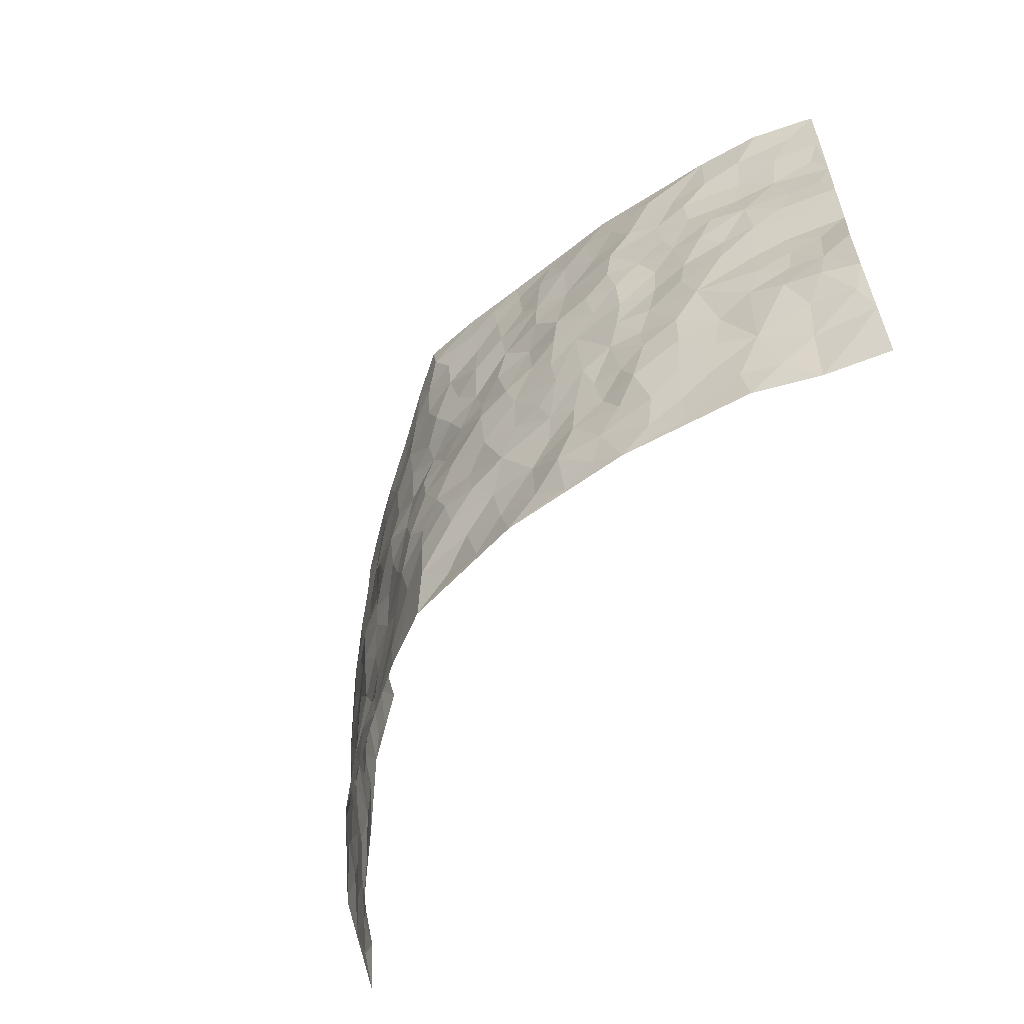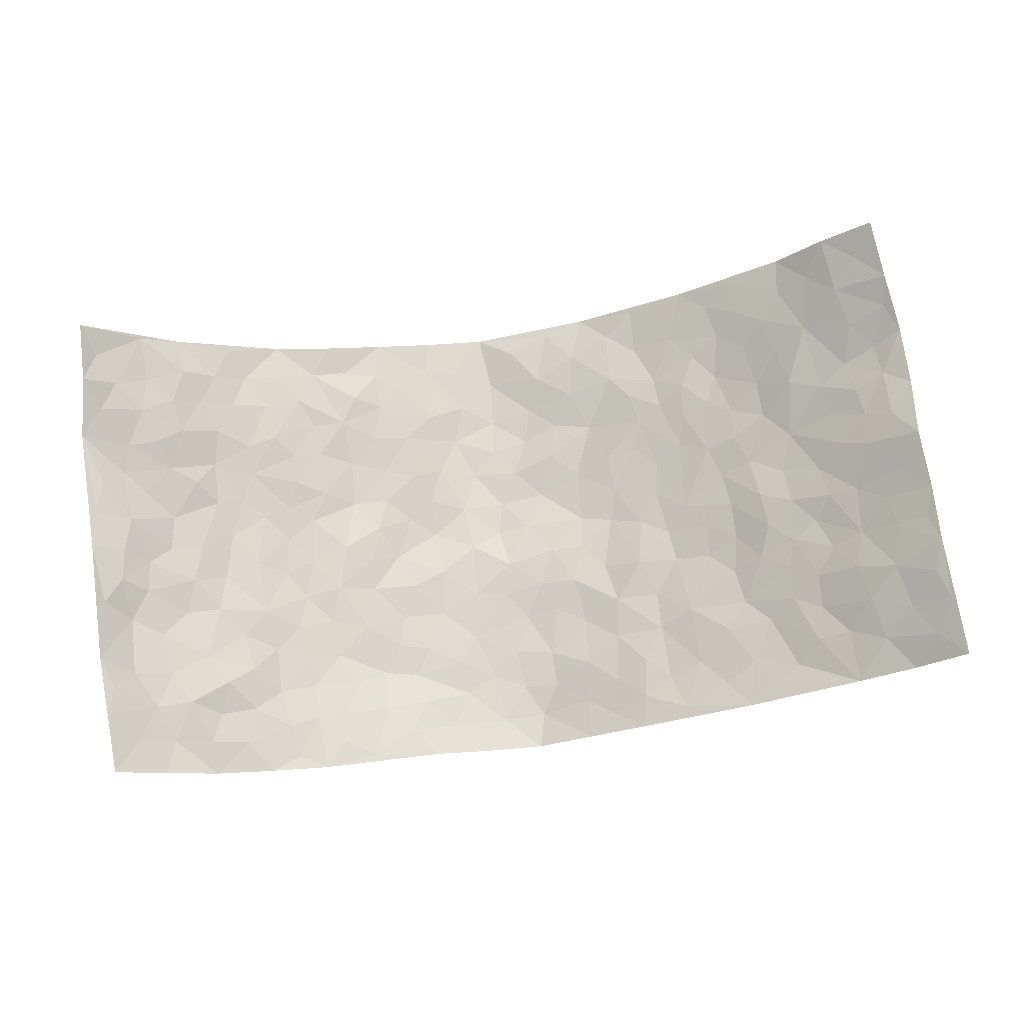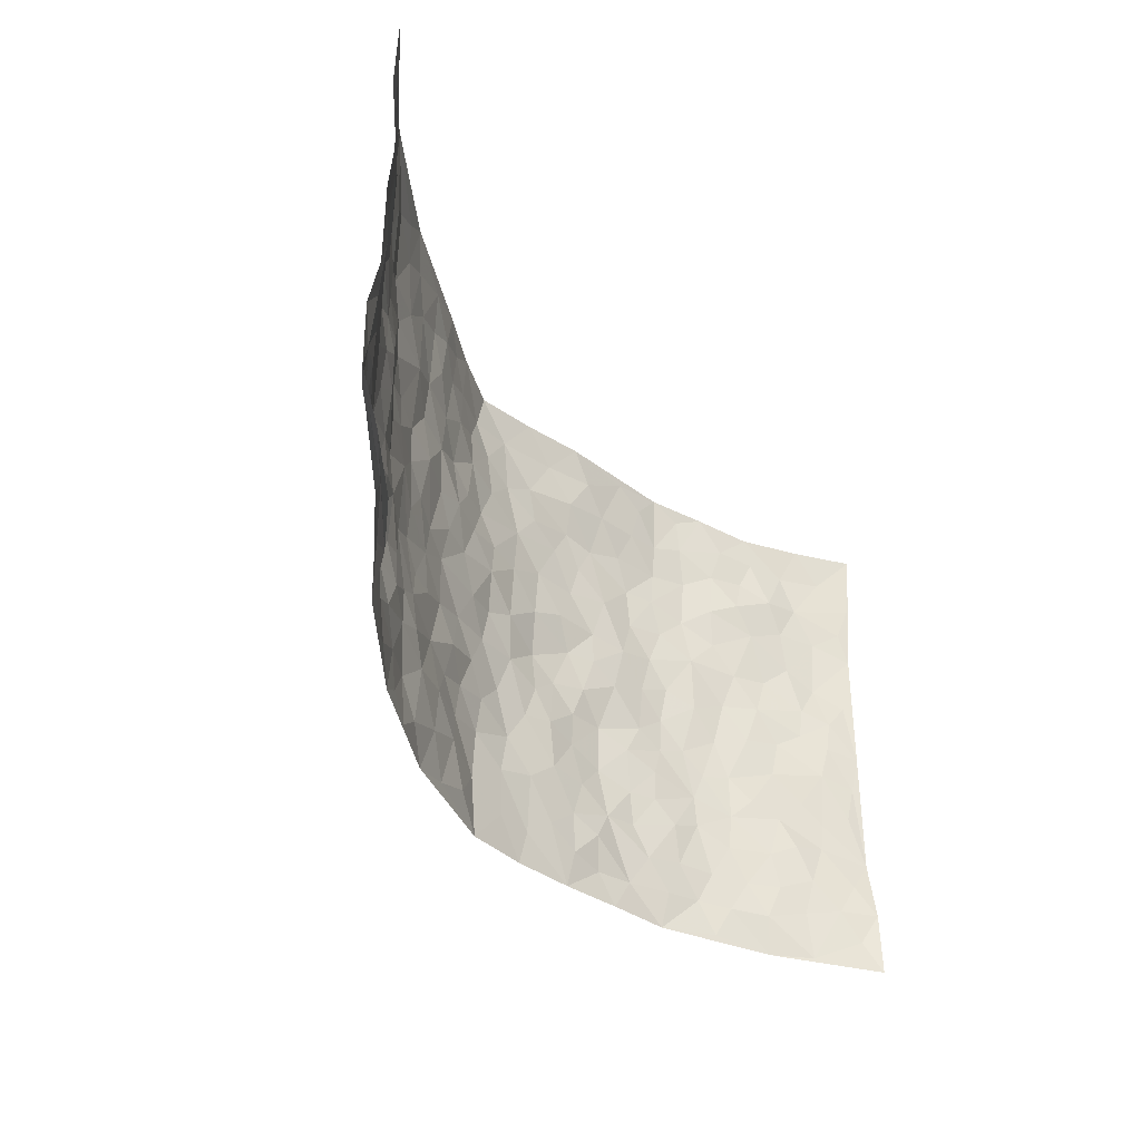
<metadata>
{"format":"obj","ext":"obj","renderer":"f3d","projection":"perspective","resolution":1024,"background":"white","views":[{"elev":-57.5,"azim":-122.0,"up":"+Y"},{"elev":72.9,"azim":171.8,"up":"+Z"},{"elev":-35.5,"azim":-60.4,"up":"+Y"}]}
</metadata>
<code>
v -0.8837 0.007788 0.2556
v -0.8979 0.9961 0.231
v 0.8762 0.004514 0.257
v 0.8785 0.9941 0.2547
v -0.7504 0.3933 0.1165
v -0.8945 0.5 0.2328
v -0.8011 0.3584 0.1521
v 0.001065 0.001392 -0.1481
v -0.909 0.2523 0.2128
v -0.8588 0.3389 0.1837
v -0.692 0.003234 0.09933
v -0.8946 0.1306 0.237
v -0.6711 0.2945 0.08119
v -0.7836 0.00513 0.1831
v -0.7915 0.2896 0.1366
v -0.4748 0.003016 -0.01762
v -0.8845 0.191 0.2122
v -0.2867 0.1671 -0.08039
v -0.7339 0.3228 0.1054
v -0.7944 0.1239 0.1759
v -0.8438 0.06806 0.2134
v -0.7402 0.06656 0.1366
v -0.6378 0.1286 0.06602
v -0.6827 0.07643 0.09225
v -0.8125 0.2101 0.1678
v -0.852 0.2712 0.172
v -0.7218 0.1793 0.1146
v -0.6571 0.2115 0.07048
v -0.8017 0.4885 0.162
v -0.9082 0.3771 0.2119
v -0.6919 0.9968 0.09615
v -0.5226 0.2226 -0.01279
v 0.2568 0.1563 -0.09286
v -0.8922 0.7475 0.2375
v -0.362 0.3927 -0.07327
v -0.7311 0.7517 0.1216
v -0.7437 0.8303 0.1335
v -0.5609 0.4424 0.01094
v -0.5733 0.6058 0.02871
v -0.4683 0.9976 -0.005143
v -0.8777 0.6859 0.2182
v -0.6304 0.5623 0.05249
v -0.3795 0.7533 -0.05234
v -0.4954 0.2801 -0.01894
v -0.4463 0.2256 -0.0298
v -0.4809 0.163 -0.01966
v -0.4399 0.6367 -0.04765
v -0.3615 0.5599 -0.07373
v 0.1685 0.4728 -0.1348
v -0.3256 0.2211 -0.06826
v -0.208 0.6102 -0.1096
v -0.3691 0.6293 -0.0701
v -0.2969 0.05803 -0.08321
v -0.6018 0.7104 0.03351
v -0.3863 0.1944 -0.05556
v -0.8114 0.6175 0.1627
v -0.0362 0.3474 -0.1423
v 0.06012 0.3386 -0.1459
v 0.2955 0.4509 -0.09297
v -0.09388 0.5504 -0.1284
v -0.1636 0.555 -0.1181
v 0.09349 0.6294 -0.1334
v -0.6084 0.3467 0.03206
v -0.7078 0.5737 0.09378
v -0.8697 0.8082 0.221
v -0.5405 0.13 0.006623
v -0.3591 0.01285 -0.06154
v -0.7454 0.4663 0.1212
v -0.5919 0.1733 0.03216
v -0.585 0.01963 0.04128
v -0.2431 0.002017 -0.1047
v -0.5868 0.08967 0.03954
v -0.5263 0.05439 0.00653
v -0.4201 0.03831 -0.04095
v -0.4393 0.1049 -0.03561
v -0.8246 0.6853 0.1792
v -0.8885 0.8718 0.2295
v -0.6992 0.5091 0.0841
v -0.001686 0.9964 -0.1535
v -0.7548 0.6751 0.1229
v -0.5445 0.3155 0.0002074
v -0.4991 0.4609 -0.02122
v 0.007951 0.5701 -0.131
v -0.0481 0.4817 -0.1355
v 0.004812 0.419 -0.1465
v -0.1201 0.1279 -0.1197
v -0.5479 0.6702 0.009819
v -0.845 0.5619 0.1904
v -0.6953 0.6909 0.08331
v -0.4375 0.2971 -0.03893
v -0.607 0.2682 0.03246
v -0.4887 0.6887 -0.025
v -0.1728 0.4844 -0.1267
v -0.2599 0.4353 -0.1023
v -0.6194 0.6488 0.04327
v -0.00988 0.1161 -0.1505
v -0.4069 0.5106 -0.0546
v -0.3364 0.288 -0.07188
v -0.2392 0.5032 -0.1096
v -0.1789 0.3807 -0.1215
v -0.8982 0.6239 0.2278
v -0.6734 0.6225 0.06613
v -0.764 0.5793 0.1266
v -0.3568 0.1107 -0.07172
v -0.5062 0.5331 -0.01477
v -0.6549 0.4066 0.05144
v -0.1272 0.323 -0.1234
v -0.1474 0.2486 -0.1266
v -0.5046 0.6118 -0.0194
v 0.1095 0.7282 -0.1363
v -0.001829 0.2143 -0.1502
v -0.0715 0.2727 -0.1424
v 0.006961 0.2876 -0.1458
v -0.4207 0.3635 -0.05104
v -0.1918 0.1835 -0.1066
v -0.6267 0.4883 0.0425
v -0.5368 0.3813 0.003341
v -0.4782 0.3915 -0.02478
v -0.3036 0.5239 -0.08832
v -0.2549 0.3496 -0.09768
v -0.3502 0.4669 -0.07618
v -0.2236 0.27 -0.1079
v -0.09017 0.4102 -0.14
v -0.5686 0.5311 0.02507
v -0.09065 0.1975 -0.1382
v -0.2089 0.09315 -0.101
v -0.3896 0.2582 -0.05398
v -0.8569 0.4383 0.1945
v -0.8073 0.4213 0.1593
v 0.09394 0.4219 -0.1378
v 0.2066 0.2367 -0.106
v 0.08426 0.5158 -0.134
v 0.02091 0.4875 -0.1438
v 0.1675 0.3922 -0.126
v 0.7446 0.4978 0.1164
v 0.2216 0.433 -0.1188
v 0.2657 0.3126 -0.1017
v 0.1615 0.5663 -0.1251
v 0.1164 0.9963 -0.117
v -0.287 0.6192 -0.08346
v 0.4109 0.8795 -0.04005
v 0.4705 0.9987 -0.01547
v -0.2096 0.7801 -0.1038
v -0.05832 0.8622 -0.144
v -0.3169 0.3481 -0.08268
v -0.448 0.5663 -0.03842
v -0.07112 0.05233 -0.129
v -0.156 0.02207 -0.1185
v 0.1226 4.284e-05 -0.1292
v 0.01329 0.8585 -0.1502
v -0.01559 0.6979 -0.1438
v 0.4142 0.1958 -0.05046
v 0.3397 0.2886 -0.08554
v 0.572 0.5268 0.0125
v 0.5138 0.5475 -0.02169
v 0.4442 0.1346 -0.03359
v 0.5055 0.2274 -0.006194
v 0.407 0.3617 -0.05656
v 0.02396 0.6395 -0.1363
v -0.05773 0.6263 -0.1309
v -0.145 0.7284 -0.126
v -0.08467 0.6919 -0.1303
v -0.05886 0.7894 -0.1386
v -0.1337 0.6319 -0.1168
v 0.02181 0.7732 -0.144
v 0.2311 0.9943 -0.0729
v -0.02041 0.9246 -0.1572
v -0.2612 0.8454 -0.0831
v -0.1938 0.8788 -0.1033
v -0.3087 0.7805 -0.07836
v -0.2342 0.9973 -0.08193
v -0.2237 0.6957 -0.1016
v -0.3126 0.6999 -0.0841
v -0.1362 0.828 -0.1188
v -0.1184 0.9961 -0.1219
v 0.2164 0.7455 -0.1134
v 0.1746 0.6665 -0.1263
v 0.3244 0.5953 -0.08706
v 0.2618 0.5227 -0.109
v 0.2652 0.6659 -0.105
v 0.4182 0.7454 -0.05867
v 0.3503 0.6839 -0.07392
v 0.283 0.7335 -0.09647
v 0.0671 0.928 -0.145
v 0.07912 0.8221 -0.143
v 0.1441 0.8572 -0.1299
v 0.2428 0.871 -0.09164
v 0.3179 0.794 -0.08843
v 0.2315 0.5951 -0.1087
v -0.8164 0.8654 0.1752
v -0.6504 0.8163 0.06122
v -0.8017 0.7733 0.1733
v -0.8011 0.9958 0.1538
v -0.8497 0.9375 0.1984
v -0.7577 0.9195 0.1336
v -0.6928 0.8845 0.09094
v -0.5804 0.9294 0.02969
v -0.629 0.8853 0.05877
v -0.6548 0.7455 0.0637
v -0.5438 0.8145 -0.0001184
v -0.5973 0.7811 0.03164
v -0.4935 0.9007 -0.008217
v -0.3801 0.8779 -0.0502
v -0.5224 0.9598 0.01131
v -0.4511 0.8157 -0.02784
v -0.4272 0.936 -0.02882
v -0.3315 0.9719 -0.0529
v -0.4988 0.761 -0.02079
v -0.3112 0.9009 -0.0703
v -0.2496 0.9295 -0.08211
v 0.1552 0.7842 -0.1246
v 0.2525 0.8041 -0.1071
v 0.1822 0.9315 -0.1074
v 0.3847 0.8124 -0.06001
v 0.3261 0.8791 -0.0644
v 0.3651 0.9808 -0.04195
v 0.2758 0.9345 -0.06863
v 0.4246 0.9473 -0.02842
v 0.3749 0.4936 -0.06573
v 0.3224 0.5289 -0.08417
v 0.4753 0.605 -0.03796
v 0.4255 0.6654 -0.05548
v 0.3993 0.5887 -0.05848
v 0.3477 0.1892 -0.0699
v 0.4694 0.3347 -0.02877
v 0.4517 0.523 -0.04438
v 0.3463 0.3877 -0.08809
v -0.1217 0.9128 -0.1261
v -0.1782 0.9562 -0.1066
v 0.3145 0.1322 -0.07281
v 0.5857 0.01528 0.03361
v 0.2006 0.3328 -0.1118
v 0.2711 0.3843 -0.1028
v 0.5638 0.2479 0.01331
v 0.6941 0.9977 0.09096
v 0.8958 0.2522 0.2313
v 0.48 0.8133 -0.02848
v 0.6814 0.4879 0.077
v 0.4773 0.748 -0.03166
v 0.8931 0.5011 0.2317
v 0.6405 0.2945 0.05215
v 0.4999 0.4682 -0.02922
v 0.7281 0.3129 0.1173
v 0.5468 0.4155 -0.004844
v 0.4794 0.001192 -0.02807
v 0.09227 0.2506 -0.1407
v 0.491 0.07647 -0.01655
v 0.1358 0.3179 -0.1295
v 0.4091 0.2662 -0.0536
v 0.8077 0.2672 0.1723
v 0.6191 0.4624 0.0313
v 0.5589 0.08238 0.01124
v 0.4414 0.4261 -0.04722
v 0.588 0.3718 0.01734
v 0.2837 0.2318 -0.08935
v 0.466 0.2715 -0.02804
v 0.2614 0.07732 -0.09269
v 0.3612 0.00205 -0.06373
v 0.2431 0.0004534 -0.09902
v 0.199 0.1131 -0.1072
v 0.06842 0.1682 -0.1382
v 0.1437 0.1881 -0.1204
v 0.5883 0.148 0.02963
v 0.7335 0.424 0.1068
v 0.6988 0.2235 0.1082
v 0.6196 0.08172 0.05253
v 0.6416 0.3851 0.04902
v 0.6781 0.3405 0.08295
v 0.8226 0.3277 0.1725
v 0.703 0.568 0.09458
v 0.6547 0.147 0.07411
v 0.7102 0.1524 0.1195
v 0.7849 0.369 0.1455
v 0.8626 0.3506 0.2135
v 0.8149 0.4395 0.1819
v 0.5643 0.3129 0.00788
v 0.7586 0.1087 0.1505
v 0.3291 0.06296 -0.07998
v 0.4047 0.0684 -0.05508
v 0.07154 0.07625 -0.1373
v 0.1425 0.07033 -0.125
v 0.8953 0.7472 0.2303
v 0.6835 0.08112 0.1027
v 0.6242 0.2167 0.05248
v 0.8793 0.4258 0.2213
v 0.8328 0.5099 0.192
v 0.7482 0.2534 0.1434
v 0.5158 0.1481 -0.003983
v 0.6917 0.003716 0.09612
v 0.4923 0.394 -0.02785
v 0.853 0.0665 0.2247
v 0.8801 0.1295 0.2524
v 0.7732 0.1834 0.1634
v 0.8203 0.1273 0.1984
v 0.7638 0.0116 0.1585
v 0.8543 0.191 0.218
v 0.6404 0.5568 0.04448
v 0.6582 0.6334 0.06589
v 0.5644 0.637 0.01324
v 0.7749 0.6912 0.1362
v 0.6009 0.7719 0.04465
v 0.8792 0.6244 0.2156
v 0.7251 0.6422 0.103
v 0.796 0.5955 0.1554
v 0.6906 0.744 0.09571
v 0.7882 0.531 0.1508
v 0.8421 0.5746 0.1959
v 0.8332 0.6584 0.168
v 0.6126 0.6932 0.04135
v 0.549 0.7252 0.001041
v 0.4979 0.6758 -0.02399
v 0.7979 0.8508 0.1532
v 0.6736 0.8704 0.08341
v 0.7611 0.776 0.1324
v 0.8365 0.7767 0.175
v 0.7297 0.8434 0.1244
v 0.8848 0.8707 0.2405
v 0.6519 0.8023 0.08339
v 0.873 0.8087 0.22
v 0.6986 0.9308 0.09963
v 0.7882 0.9957 0.1699
v 0.5817 0.9993 0.03804
v 0.7695 0.9246 0.1366
v 0.8333 0.9254 0.1963
v 0.6267 0.9347 0.0622
v 0.5352 0.9025 0.009255
v 0.4769 0.882 -0.02105
v 0.5282 0.9706 0.007379
v 0.5515 0.8233 0.006664
v 0.6059 0.861 0.04723
f 29 6 128
f 12 21 20
f 26 10 9
f 55 45 46
f 27 19 15
f 26 9 17
f 101 6 88
f 12 1 21
f 7 15 19
f 125 86 96
f 84 123 85
f 129 29 128
f 25 27 15
f 12 20 17
f 73 75 66
f 22 14 11
f 26 17 25
f 9 12 17
f 25 15 26
f 5 129 7
f 52 146 48
f 55 18 50
f 7 19 5
f 20 27 25
f 124 82 105
f 41 76 34
f 20 14 22
f 14 20 21
f 14 21 1
f 24 22 11
f 24 27 22
f 72 66 69
f 69 32 91
f 70 24 11
f 24 23 27
f 17 20 25
f 27 20 22
f 10 15 7
f 10 26 15
f 23 28 27
f 27 13 19
f 28 23 69
f 13 27 28
f 119 121 94
f 10 7 129
f 6 30 128
f 9 10 30
f 36 192 80
f 80 102 89
f 118 81 44
f 64 103 78
f 115 126 86
f 45 32 46
f 91 63 13
f 129 68 29
f 95 87 54
f 95 54 199
f 202 40 204
f 82 97 105
f 29 88 6
f 18 55 104
f 148 126 71
f 38 82 124
f 50 18 122
f 117 82 38
f 5 19 106
f 82 117 118
f 80 64 102
f 127 45 55
f 194 77 190
f 98 35 114
f 39 124 105
f 127 50 98
f 106 19 13
f 66 75 46
f 39 95 42
f 63 117 38
f 95 89 102
f 101 56 76
f 51 140 99
f 18 53 126
f 62 83 132
f 45 127 90
f 112 113 57
f 103 29 68
f 130 85 58
f 109 39 105
f 35 94 121
f 113 246 58
f 151 165 163
f 120 100 94
f 114 127 98
f 192 190 65
f 95 39 87
f 36 191 37
f 67 104 74
f 56 101 88
f 13 63 106
f 192 34 76
f 268 241 243
f 108 115 125
f 93 84 60
f 133 84 85
f 156 288 157
f 101 76 41
f 80 103 64
f 105 97 146
f 99 61 51
f 92 109 47
f 125 96 111
f 158 227 153
f 75 104 55
f 69 66 32
f 81 91 32
f 106 78 68
f 42 64 78
f 77 34 65
f 24 70 72
f 75 73 16
f 16 71 67
f 2 34 77
f 13 28 91
f 103 56 88
f 56 80 76
f 72 69 23
f 11 16 70
f 16 73 70
f 16 67 74
f 115 18 126
f 24 72 23
f 73 72 70
f 16 74 75
f 72 73 66
f 32 45 44
f 84 83 60
f 66 46 32
f 78 106 116
f 117 63 81
f 67 53 104
f 103 68 78
f 69 91 28
f 36 80 89
f 106 38 116
f 106 68 5
f 81 118 117
f 62 132 138
f 32 44 81
f 53 67 71
f 57 58 85
f 123 100 107
f 93 60 61
f 33 230 224
f 8 96 147
f 132 133 130
f 140 48 119
f 93 100 123
f 122 98 50
f 164 60 160
f 53 71 126
f 125 112 108
f 193 194 195
f 75 55 46
f 63 91 81
f 56 103 80
f 196 198 31
f 18 104 53
f 121 48 97
f 38 106 63
f 118 97 82
f 97 35 121
f 51 172 140
f 130 134 49
f 87 39 109
f 288 252 263
f 97 114 35
f 47 43 92
f 57 113 58
f 248 130 58
f 34 101 41
f 114 90 127
f 116 124 42
f 145 94 35
f 118 114 97
f 167 79 175
f 98 145 35
f 85 123 57
f 43 47 52
f 199 36 89
f 42 78 116
f 159 83 62
f 88 29 103
f 74 104 75
f 118 44 90
f 173 140 172
f 42 95 102
f 190 192 37
f 65 190 77
f 89 95 199
f 125 111 112
f 92 87 109
f 18 115 122
f 177 180 176
f 112 57 107
f 109 105 146
f 93 94 100
f 285 286 275
f 96 86 147
f 137 232 131
f 57 123 107
f 87 92 208
f 49 134 136
f 132 130 49
f 161 164 162
f 50 127 55
f 122 108 107
f 122 107 100
f 48 140 52
f 118 90 114
f 99 119 94
f 123 84 93
f 36 37 192
f 48 121 119
f 120 122 100
f 39 42 124
f 38 124 116
f 248 58 246
f 44 45 90
f 98 122 120
f 146 52 47
f 94 93 99
f 168 209 170
f 212 183 188
f 202 197 200
f 42 102 64
f 107 108 112
f 99 93 61
f 8 280 96
f 112 111 113
f 125 115 86
f 115 108 122
f 128 30 10
f 5 68 129
f 10 129 128
f 132 49 138
f 83 84 133
f 130 133 85
f 83 133 132
f 248 134 130
f 156 152 224
f 151 110 165
f 212 186 211
f 153 224 249
f 254 251 244
f 246 261 262
f 225 158 249
f 49 136 179
f 185 184 150
f 214 188 181
f 181 188 182
f 161 163 174
f 143 170 172
f 110 211 185
f 184 79 167
f 174 228 169
f 62 110 159
f 163 150 144
f 210 169 229
f 170 143 168
f 176 211 110
f 98 120 145
f 94 145 120
f 48 146 97
f 109 146 47
f 148 86 126
f 147 86 148
f 71 8 148
f 8 147 148
f 244 276 254
f 232 136 134
f 174 143 161
f 60 83 160
f 163 162 151
f 159 160 83
f 261 281 262
f 259 281 149
f 219 220 59
f 246 113 111
f 33 255 131
f 157 256 152
f 137 255 153
f 230 278 279
f 262 260 33
f 154 155 242
f 131 255 137
f 248 131 232
f 281 280 149
f 259 258 278
f 220 179 59
f 159 151 160
f 162 160 151
f 164 61 60
f 228 174 144
f 144 174 163
f 159 110 151
f 161 172 164
f 186 184 185
f 161 162 163
f 61 164 51
f 160 162 164
f 187 217 213
f 150 163 165
f 205 202 200
f 79 184 139
f 170 43 173
f 174 169 143
f 161 143 172
f 167 144 150
f 176 180 183
f 172 170 173
f 223 226 221
f 185 150 165
f 99 140 119
f 207 206 203
f 172 51 164
f 43 52 173
f 173 52 140
f 167 175 228
f 228 229 169
f 210 168 169
f 177 110 62
f 189 138 179
f 62 138 177
f 136 232 233
f 181 182 222
f 150 184 167
f 178 180 189
f 49 179 138
f 177 138 189
f 180 178 182
f 178 179 220
f 307 308 304
f 222 223 221
f 215 187 188
f 176 183 212
f 187 213 186
f 214 215 188
f 185 211 186
f 237 181 239
f 182 188 183
f 110 185 165
f 216 215 141
f 211 176 212
f 182 183 180
f 176 110 177
f 213 184 186
f 178 189 179
f 177 189 180
f 195 190 37
f 197 198 200
f 195 194 190
f 34 192 65
f 80 192 76
f 37 196 195
f 194 2 77
f 193 2 194
f 196 37 191
f 31 193 195
f 198 196 191
f 31 195 196
f 199 201 191
f 197 204 31
f 198 191 201
f 31 198 197
f 201 199 54
f 36 199 191
f 54 208 201
f 208 43 205
f 208 54 87
f 198 201 200
f 206 205 203
f 43 170 203
f 210 207 209
f 40 202 206
f 31 204 40
f 197 202 204
f 208 205 200
f 43 203 205
f 205 206 202
f 203 209 207
f 171 40 207
f 40 206 207
f 208 200 201
f 43 208 92
f 170 209 203
f 168 143 169
f 207 210 171
f 168 210 209
f 188 187 212
f 212 187 186
f 166 139 213
f 184 213 139
f 237 214 181
f 215 214 141
f 216 141 218
f 213 217 166
f 142 166 216
f 217 216 166
f 187 215 217
f 216 217 215
f 237 141 214
f 142 216 218
f 223 222 182
f 179 136 59
f 223 220 219
f 267 238 251
f 237 327 141
f 223 182 178
f 158 290 253
f 220 223 178
f 59 233 227
f 233 59 136
f 248 246 131
f 153 249 158
f 251 254 267
f 223 219 226
f 111 261 246
f 297 251 238
f 276 256 157
f 167 228 144
f 229 228 175
f 175 171 229
f 229 171 210
f 260 257 33
f 265 271 272
f 266 289 283
f 269 243 250
f 249 224 152
f 266 283 271
f 227 233 137
f 253 227 158
f 325 313 320
f 135 264 275
f 310 329 239
f 270 298 297
f 249 256 225
f 275 273 269
f 311 222 221
f 155 154 299
f 234 276 157
f 310 311 299
f 222 239 181
f 221 226 155
f 266 263 252
f 242 290 244
f 264 273 275
f 273 264 243
f 242 244 154
f 276 290 225
f 288 234 157
f 240 282 302
f 275 286 306
f 225 290 158
f 234 263 284
f 241 254 276
f 233 232 137
f 137 153 227
f 264 135 238
f 244 251 154
f 260 259 257
f 227 253 219
f 33 224 255
f 154 297 299
f 240 302 307
f 297 154 251
f 264 268 243
f 253 226 219
f 271 284 263
f 277 294 293
f 290 242 253
f 241 234 284
f 59 227 219
f 242 155 226
f 252 245 231
f 157 152 156
f 257 230 33
f 152 256 249
f 278 230 257
f 262 33 131
f 224 153 255
f 259 278 257
f 134 248 232
f 230 279 224
f 96 261 111
f 261 96 280
f 280 281 261
f 246 262 131
f 252 247 245
f 268 267 241
f 283 277 272
f 288 247 252
f 275 274 285
f 295 291 294
f 267 268 264
f 263 234 288
f 309 310 299
f 290 276 244
f 283 272 271
f 267 254 241
f 265 243 241
f 236 240 285
f 297 238 270
f 303 305 298
f 241 276 234
f 221 155 299
f 272 277 293
f 250 243 287
f 286 285 240
f 284 271 265
f 271 263 266
f 295 3 291
f 225 256 276
f 241 284 265
f 289 266 231
f 3 292 291
f 321 235 323
f 293 294 296
f 279 278 258
f 245 279 258
f 279 156 224
f 260 281 259
f 280 8 149
f 262 281 260
f 231 266 252
f 267 264 238
f 306 304 270
f 283 289 295
f 243 269 273
f 236 269 250
f 294 292 296
f 274 236 285
f 269 274 275
f 250 287 293
f 245 289 231
f 236 274 269
f 156 279 247
f 242 226 253
f 247 279 245
f 243 265 287
f 288 156 247
f 265 272 293
f 296 292 236
f 293 287 265
f 295 294 277
f 277 283 295
f 236 250 296
f 289 3 295
f 292 294 291
f 293 296 250
f 300 304 308
f 325 320 235
f 329 330 326
f 270 304 303
f 270 303 298
f 309 305 301
f 135 306 270
f 299 297 298
f 298 309 299
f 238 135 270
f 300 314 305
f 303 300 305
f 304 306 307
f 300 303 304
f 282 319 315
f 322 325 235
f 275 306 135
f 307 306 286
f 240 307 286
f 308 307 302
f 302 282 308
f 308 282 315
f 305 309 298
f 310 309 301
f 310 301 329
f 310 239 311
f 222 311 239
f 299 311 221
f 319 312 315
f 312 323 316
f 301 305 318
f 305 314 316
f 300 308 315
f 316 314 312
f 312 314 315
f 315 314 300
f 323 312 324
f 316 313 318
f 282 4 317
f 330 313 325
f 4 321 324
f 235 320 323
f 282 317 319
f 312 319 317
f 326 325 322
f 316 320 313
f 316 318 305
f 142 218 327
f 327 218 141
f 316 323 320
f 324 312 317
f 4 324 317
f 321 323 324
f 318 313 330
f 328 326 322
f 326 327 329
f 329 327 237
f 326 328 327
f 322 142 328
f 327 328 142
f 329 237 239
f 301 318 330
f 326 330 325
f 330 329 301

</code>
